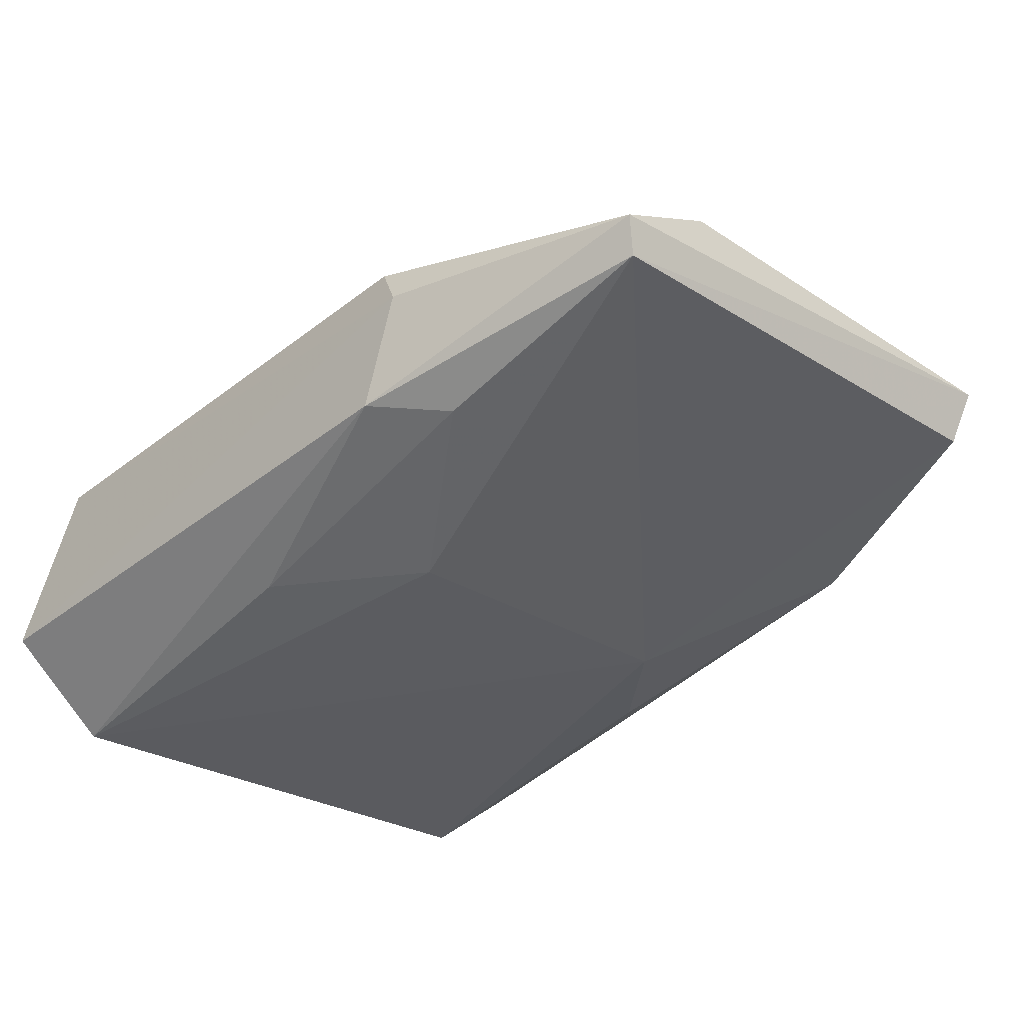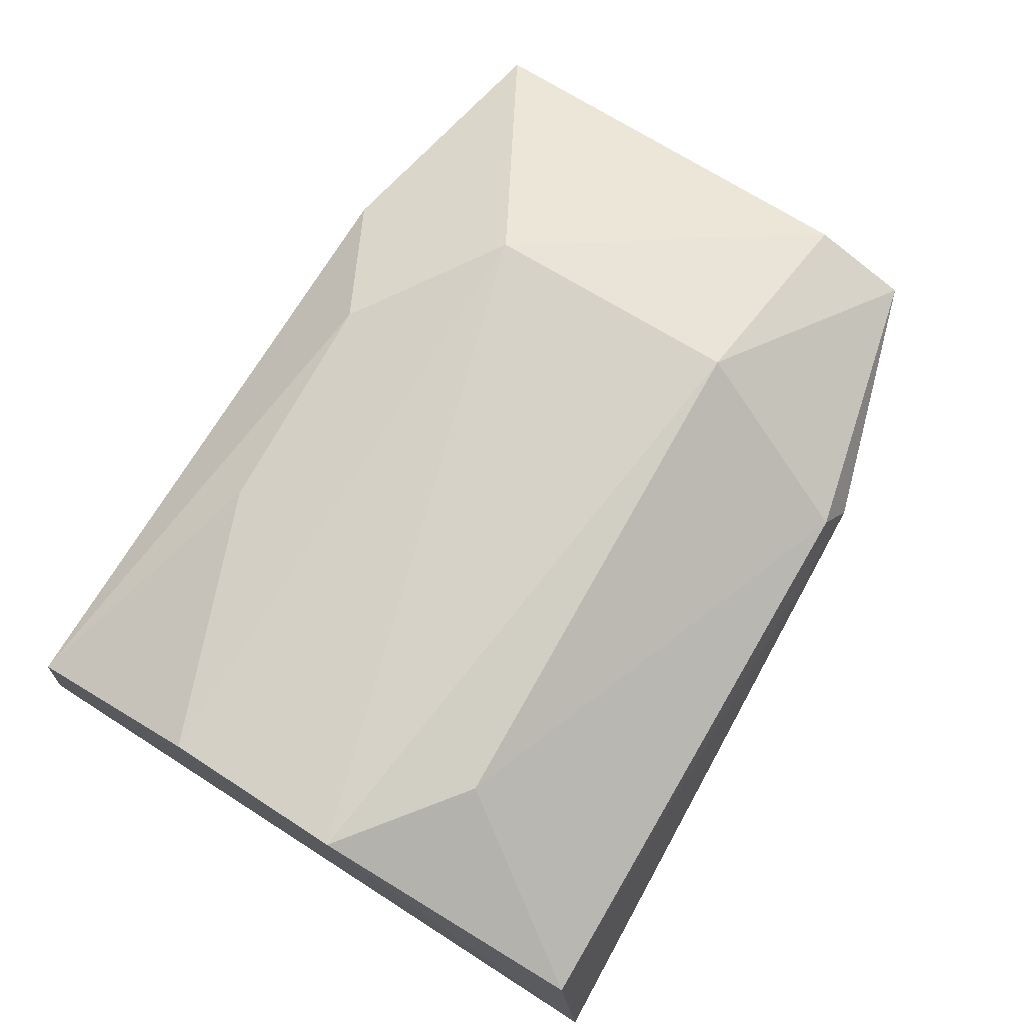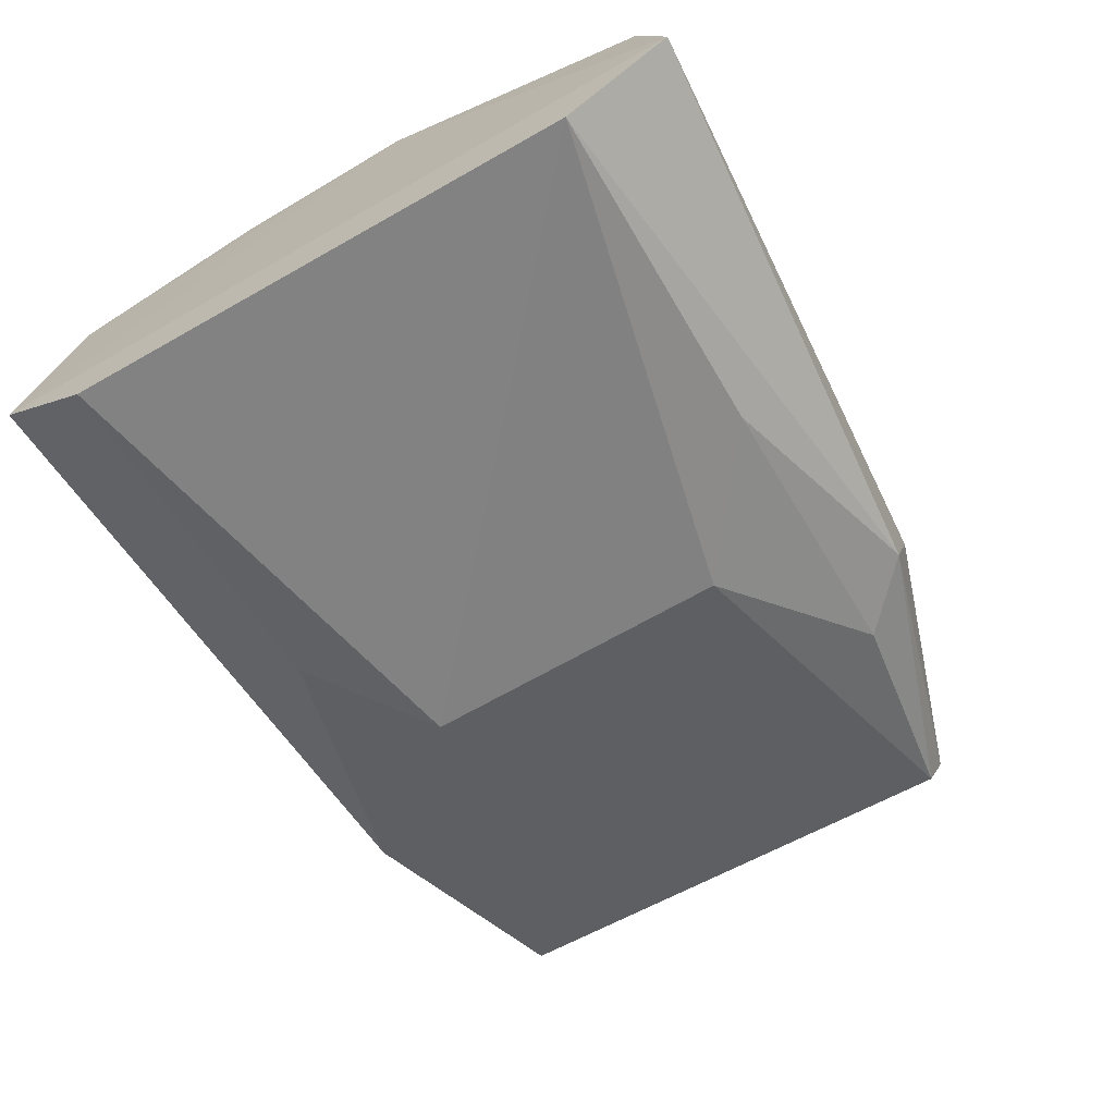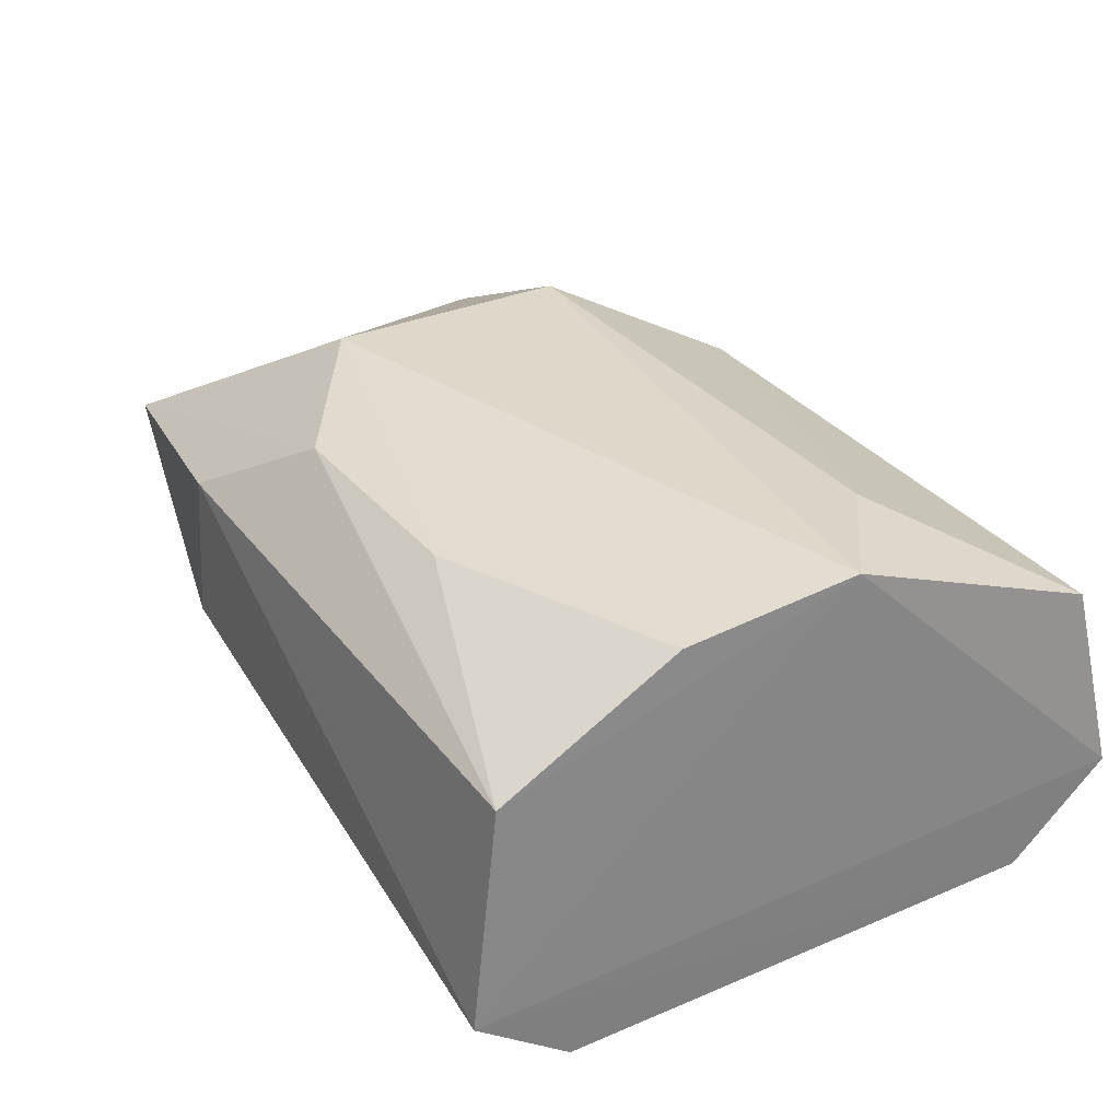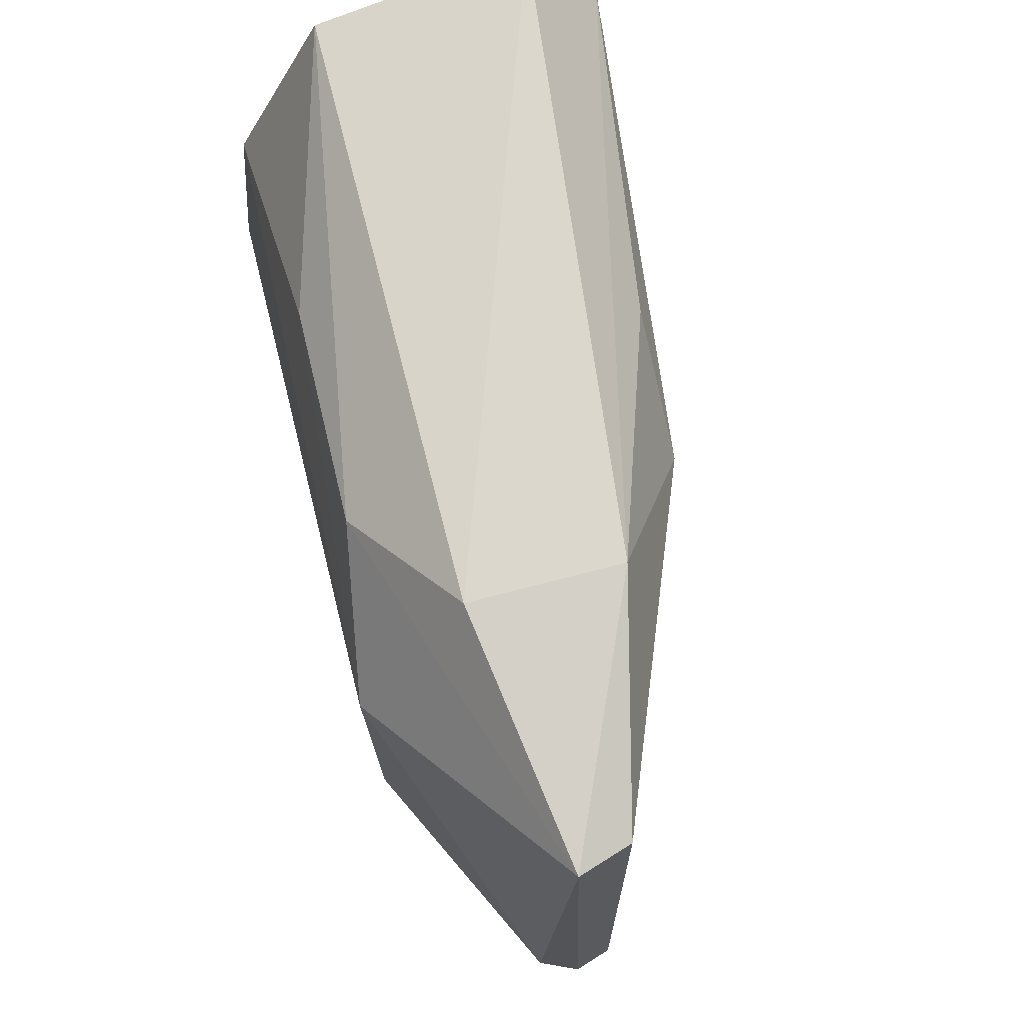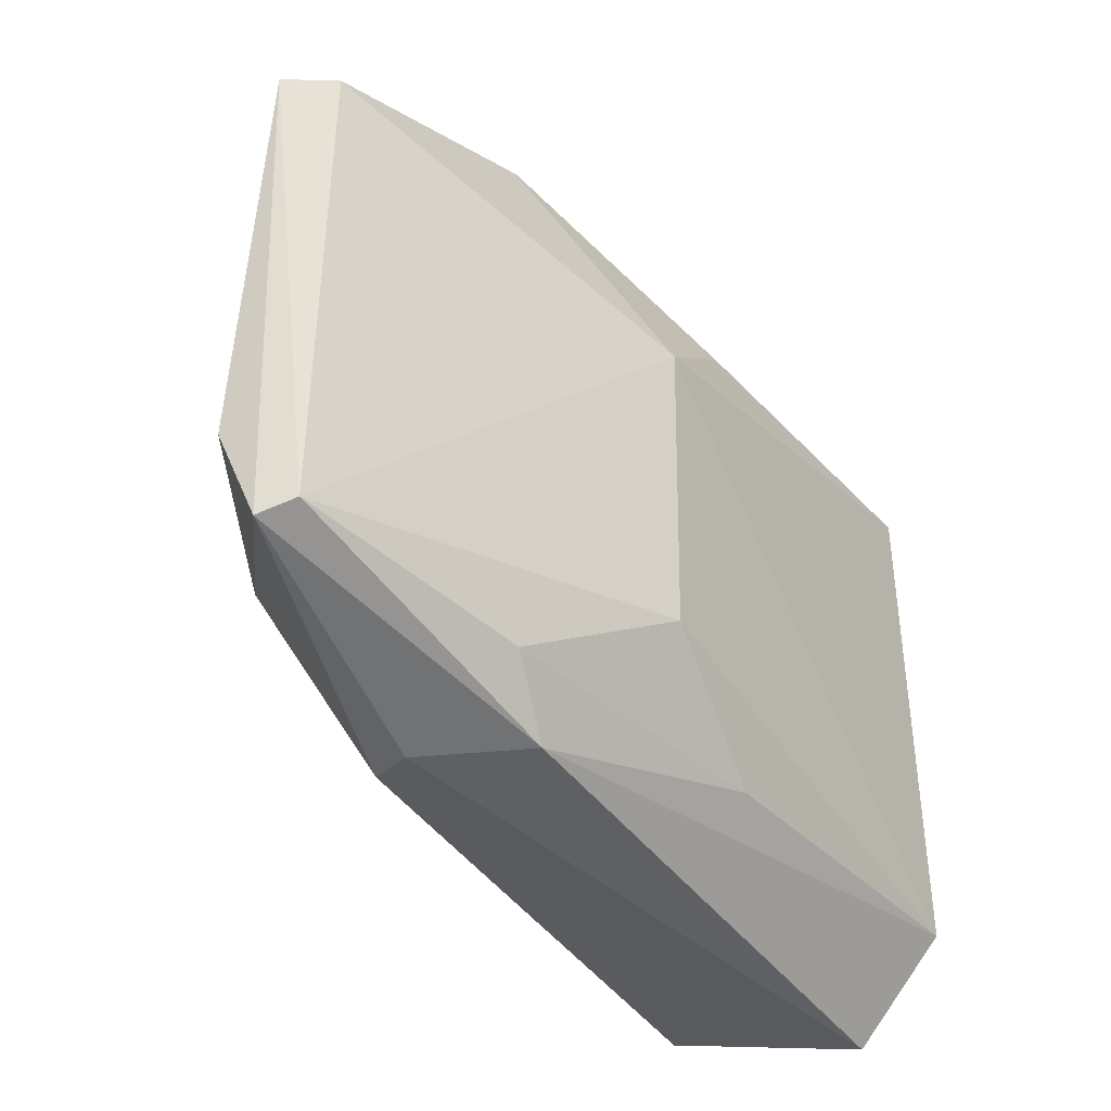
<metadata>
{"format":"obj","ext":"obj","renderer":"f3d","projection":"perspective","resolution":1024,"background":"white","views":[{"elev":-29.8,"azim":48.7,"up":"+Z"},{"elev":78.1,"azim":-58.4,"up":"+Z"},{"elev":-65.6,"azim":-61.1,"up":"+Z"},{"elev":32.2,"azim":-122.0,"up":"+Z"},{"elev":68.7,"azim":75.5,"up":"+Y"},{"elev":-36.9,"azim":117.2,"up":"+Y"}]}
</metadata>
<code>
v -0.0196 0.001521 0.02373
v -0.01268 -0.009597 0.01891
v -0.01315 0.005084 0.01773
v -0.03858 0.005239 0.01178
v -0.03818 -0.01194 0.02007
v -0.0245 -0.006942 0.01336
v -0.03818 0.00713 0.02039
v -0.01258 0.005404 0.01935
v -0.01935 -0.006065 0.02348
v -0.01297 -0.009219 0.01785
v -0.02437 0.002227 0.01317
v -0.03884 -0.009953 0.0117
v -0.03852 0.008094 0.01397
v -0.03822 -0.003727 0.02356
v -0.02392 0.004663 0.02291
v -0.02125 -0.01155 0.02058
v -0.0127 -0.006661 0.02019
v -0.02001 0.007005 0.01605
v -0.02156 -0.01184 0.01595
v -0.03449 -0.006575 0.02317
v -0.03886 -0.01304 0.01433
v -0.02006 0.006768 0.02049
v -0.03811 0.001703 0.02313
v -0.02796 0.004962 0.01334
v -0.0287 -0.009987 0.01345
v -0.01968 -0.01005 0.01562
v -0.02029 -0.01192 0.01913
v -0.03055 0.004489 0.02279
f 10 8 2
f 10 3 8
f 11 10 6
f 11 3 10
f 12 11 6
f 12 4 11
f 13 4 12
f 14 9 1
f 14 7 13
f 15 1 8
f 16 2 9
f 17 8 1
f 17 1 9
f 17 9 2
f 17 2 8
f 18 3 11
f 18 4 13
f 18 8 3
f 19 10 2
f 20 14 5
f 20 9 14
f 20 16 9
f 20 5 16
f 21 5 14
f 21 12 19
f 21 14 13
f 21 13 12
f 22 15 8
f 22 7 15
f 22 8 18
f 22 18 13
f 22 13 7
f 23 14 1
f 23 7 14
f 24 18 11
f 24 11 4
f 24 4 18
f 25 19 12
f 25 12 6
f 26 6 10
f 26 10 19
f 26 25 6
f 26 19 25
f 27 19 2
f 27 2 16
f 27 21 19
f 27 16 5
f 27 5 21
f 28 23 1
f 28 1 15
f 28 15 7
f 28 7 23

</code>
